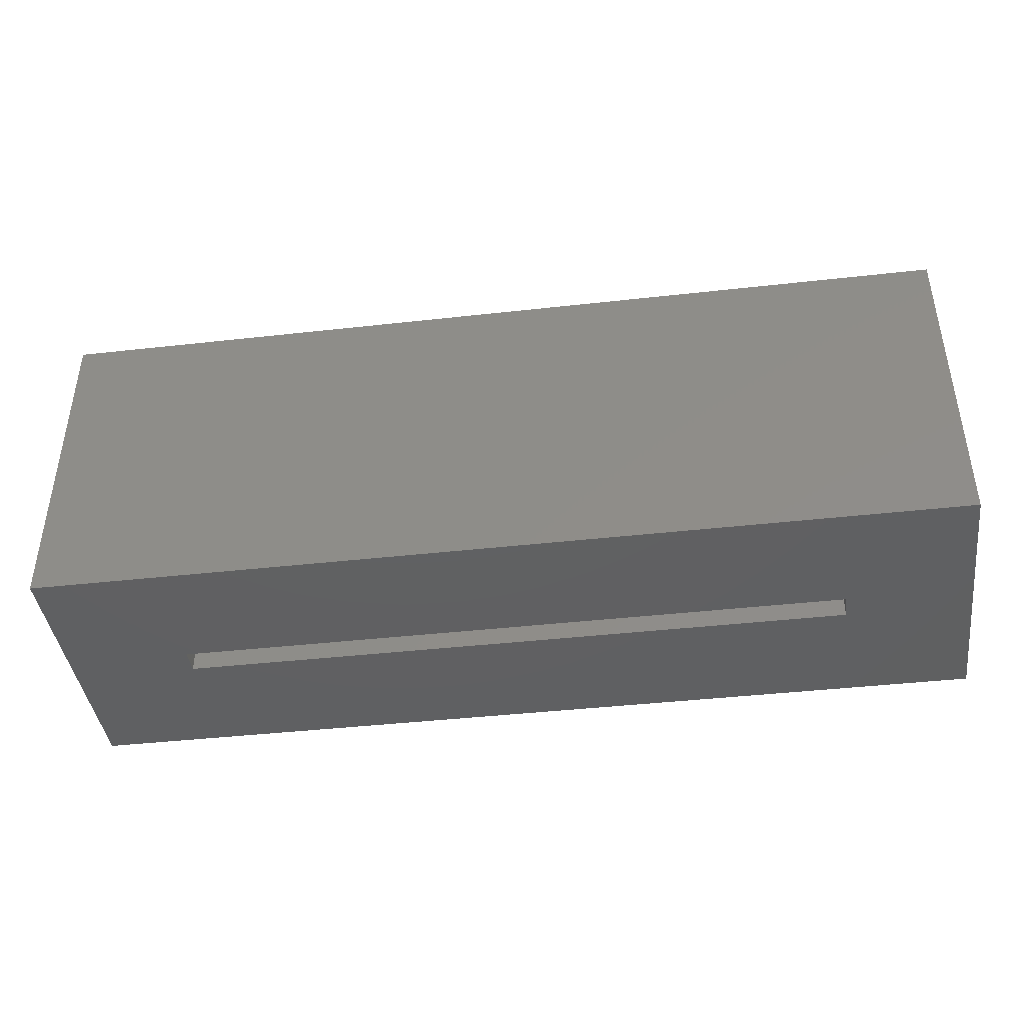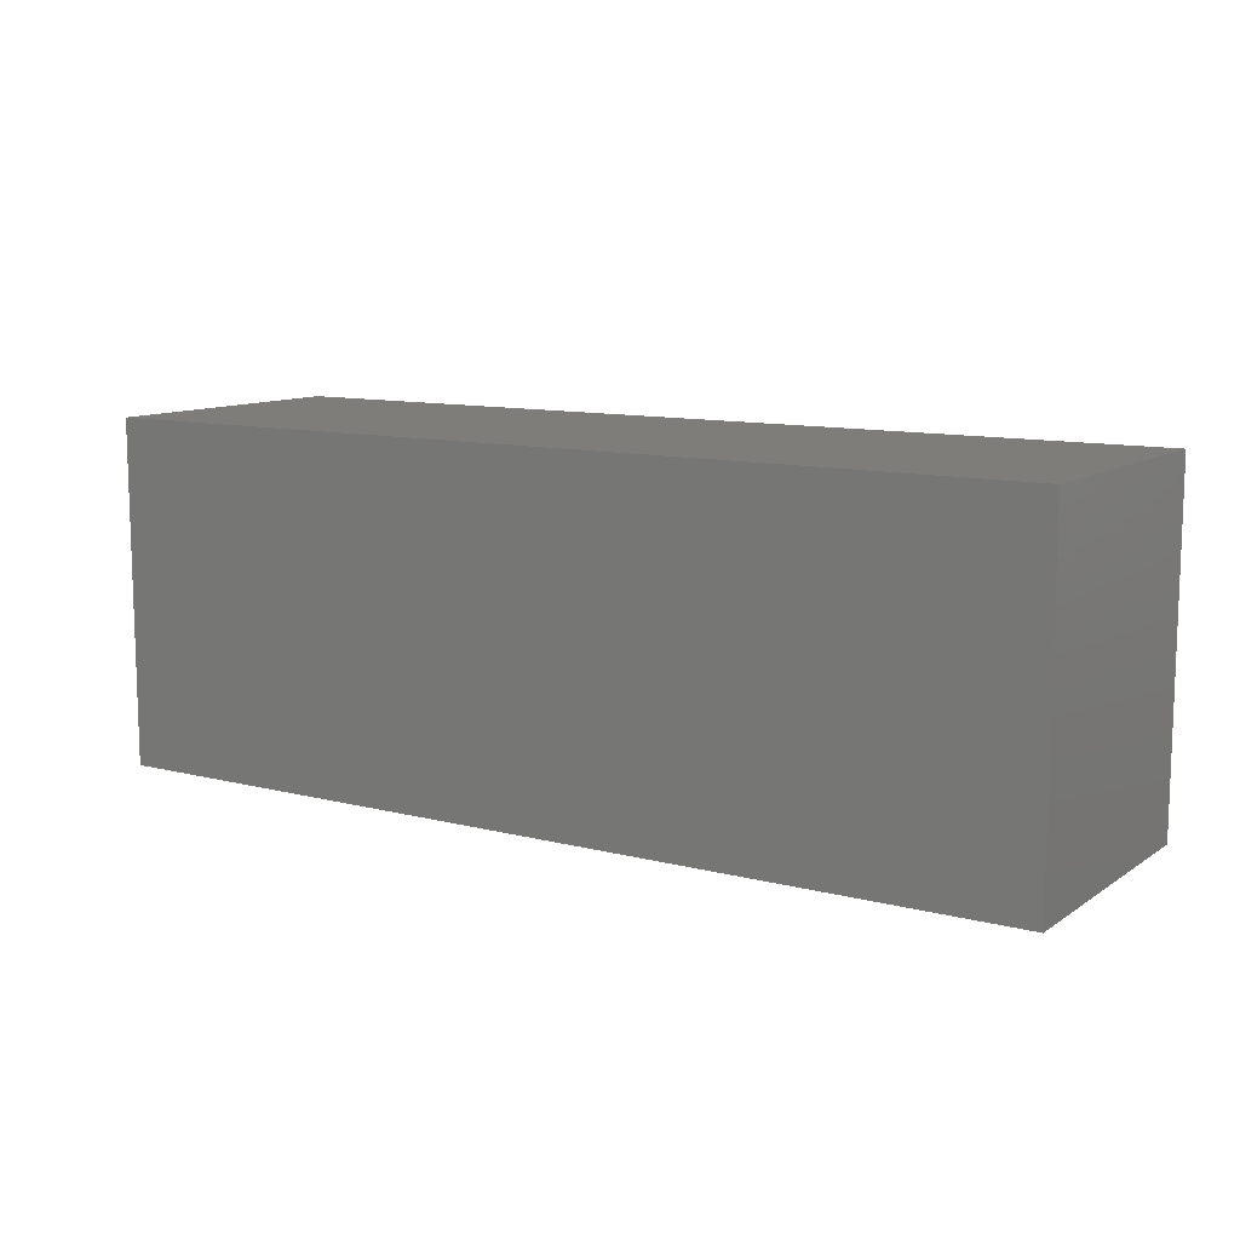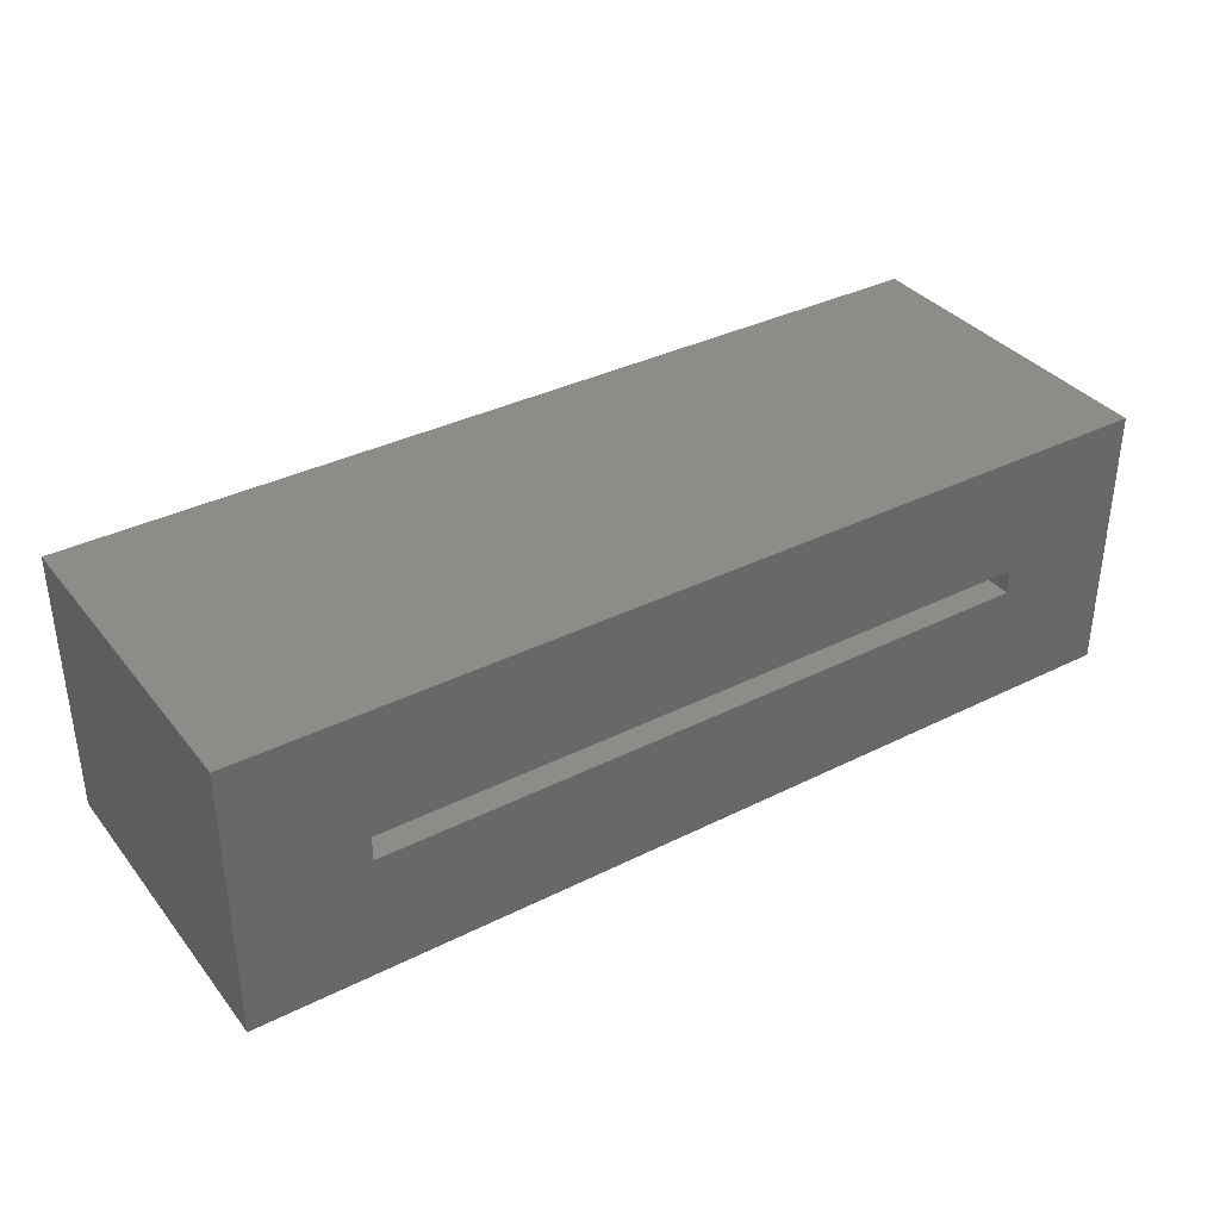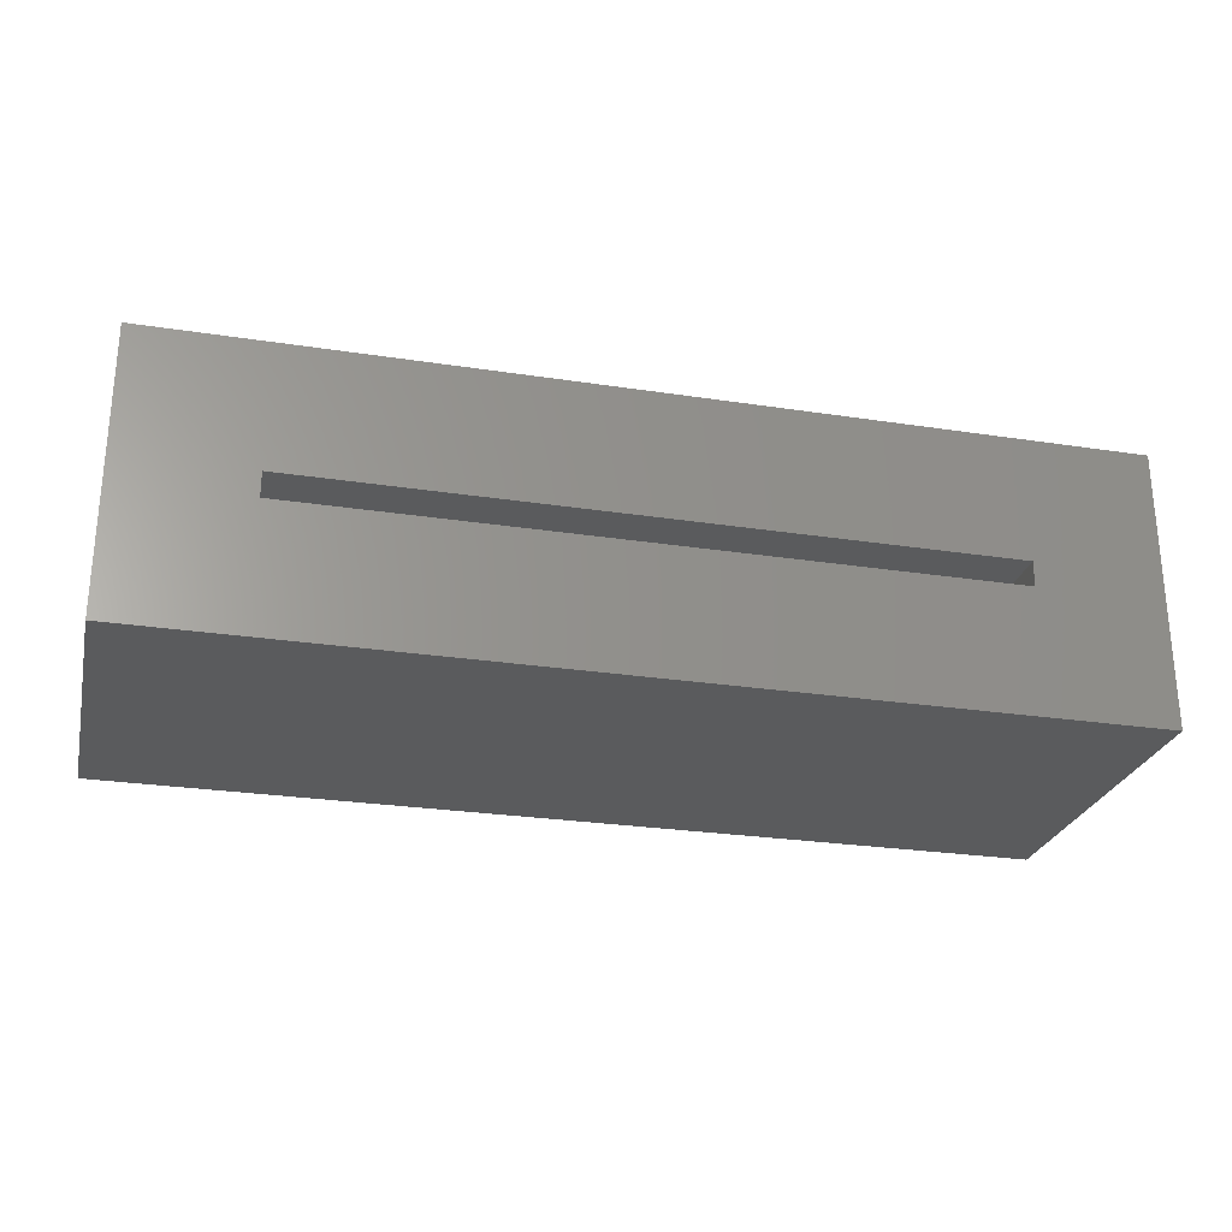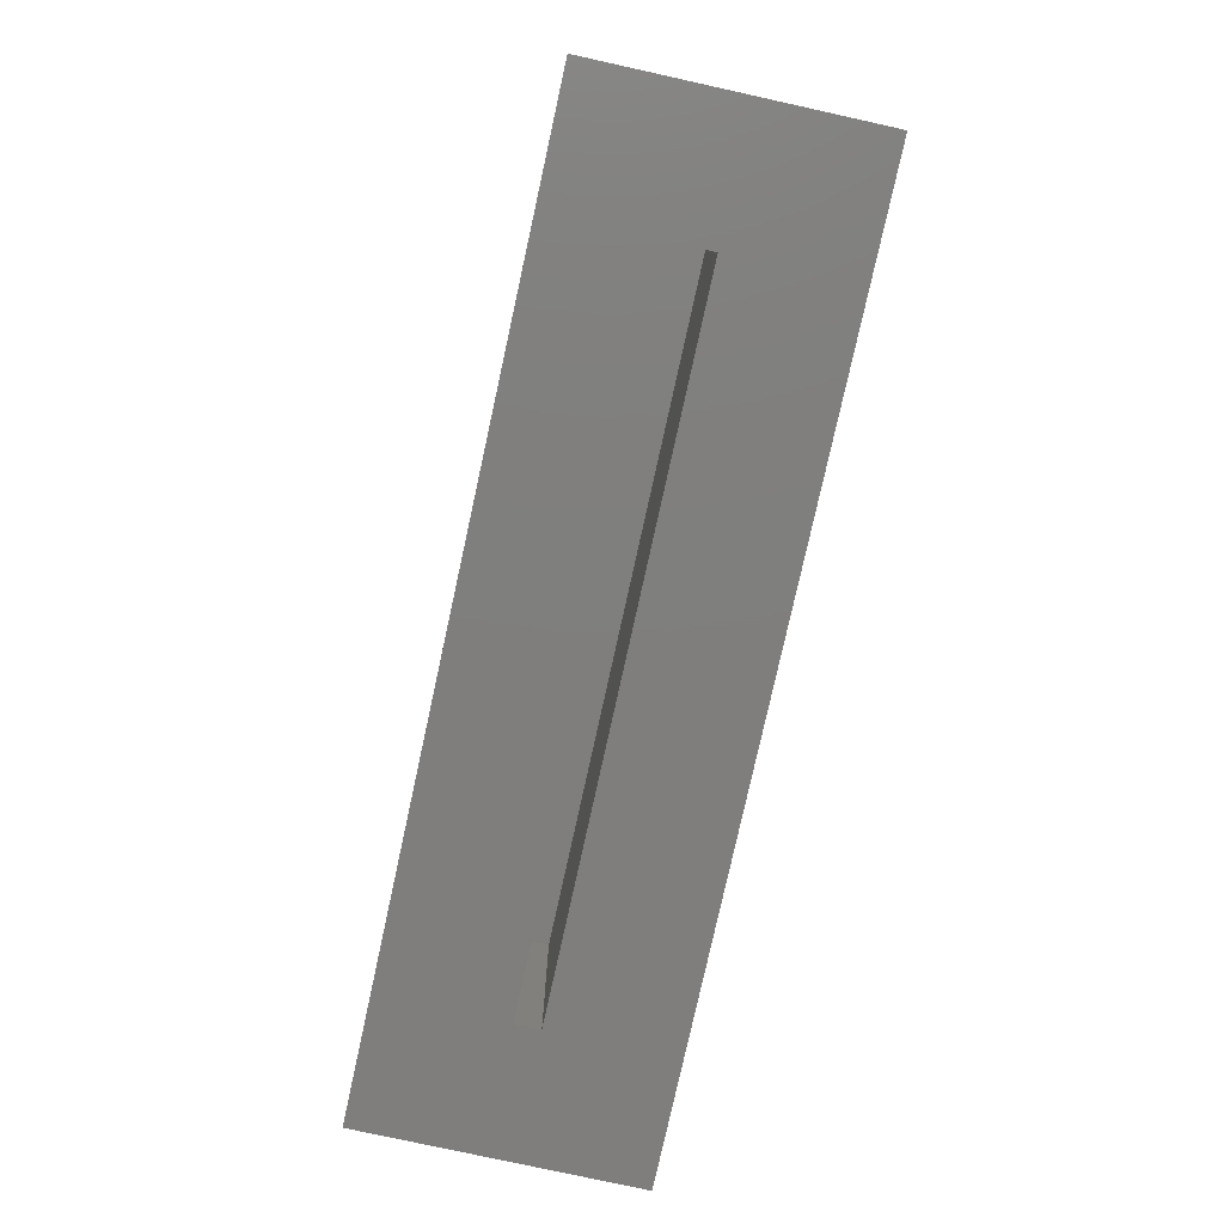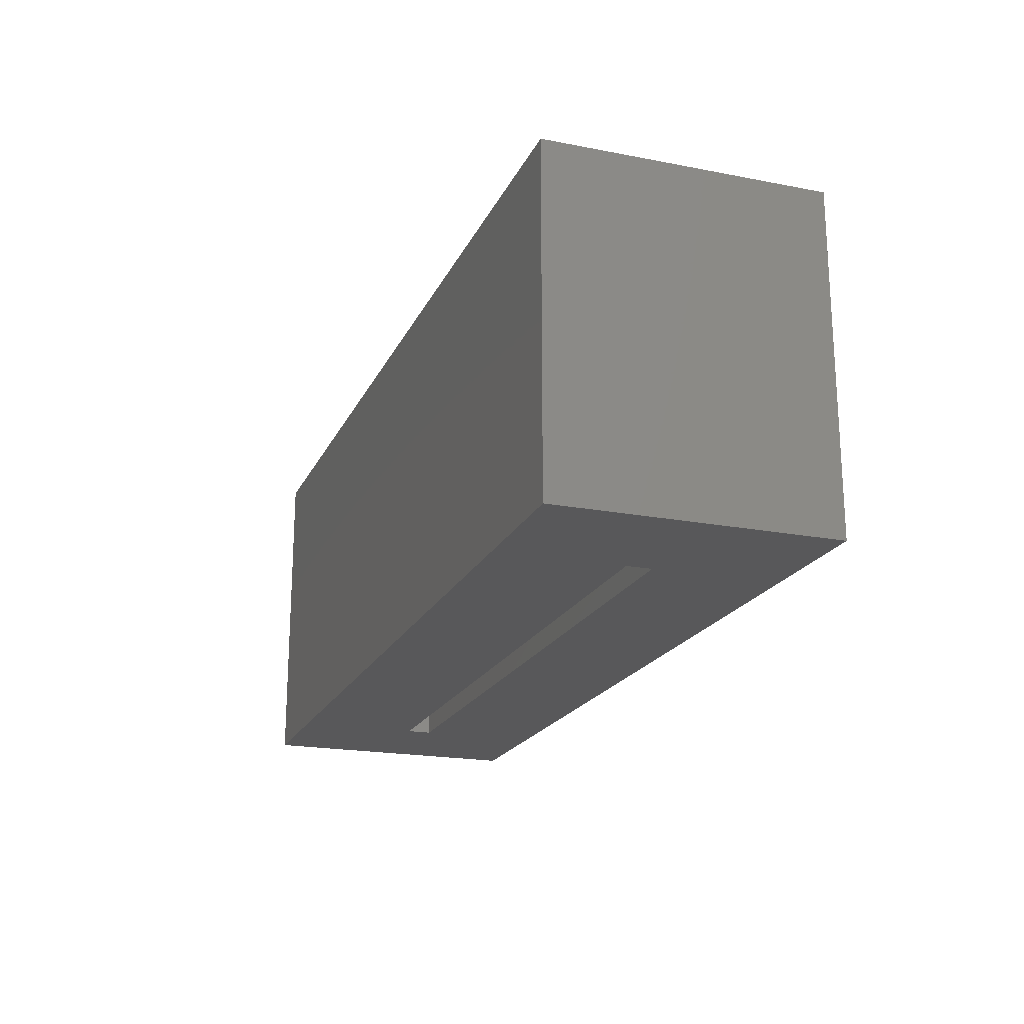
<metadata>
{"format":"stl","ext":"stl","renderer":"f3d","projection":"perspective","resolution":1024,"background":"white","views":[{"elev":-41.8,"azim":-172.3,"up":"+Y"},{"elev":10.7,"azim":32.7,"up":"+Y"},{"elev":35.9,"azim":-33.3,"up":"+Z"},{"elev":-26.2,"azim":-13.6,"up":"+Z"},{"elev":-78.6,"azim":77.6,"up":"+Y"},{"elev":-20.0,"azim":70.5,"up":"+Y"}]}
</metadata>
<code>
# stl→obj: 16 verts, 28 faces
v 0.2656 -0.07812 0.0625
v 0.2266 -0.07812 0.02344
v 0.2266 -0.07812 0.01562
v -0.02344 -0.07812 0.0625
v -0.02344 -0.07812 -0.02344
v 0.01562 -0.07812 0.01562
v 0.01562 -0.07812 0.02344
v 0.2656 -0.07812 -0.02344
v 0.2266 -0.01217 0.02344
v 0.2266 -0.01217 0.01562
v 0.01562 -0.01217 0.02344
v 0.01562 -0.01217 0.01562
v 0.2656 0.02689 0.0625
v 0.2656 0.02689 -0.02344
v -0.02344 0.02689 0.0625
v -0.02344 0.02689 -0.02344
f 1 2 3
f 4 5 6
f 4 6 7
f 4 7 2
f 4 2 1
f 6 5 3
f 3 5 8
f 3 8 1
f 2 9 3
f 3 9 10
f 11 7 12
f 12 7 6
f 12 6 10
f 10 6 3
f 11 9 7
f 7 9 2
f 1 8 13
f 13 8 14
f 13 14 15
f 15 14 16
f 15 16 4
f 4 16 5
f 16 14 5
f 5 14 8
f 15 4 13
f 13 4 1
f 9 11 10
f 10 11 12

</code>
